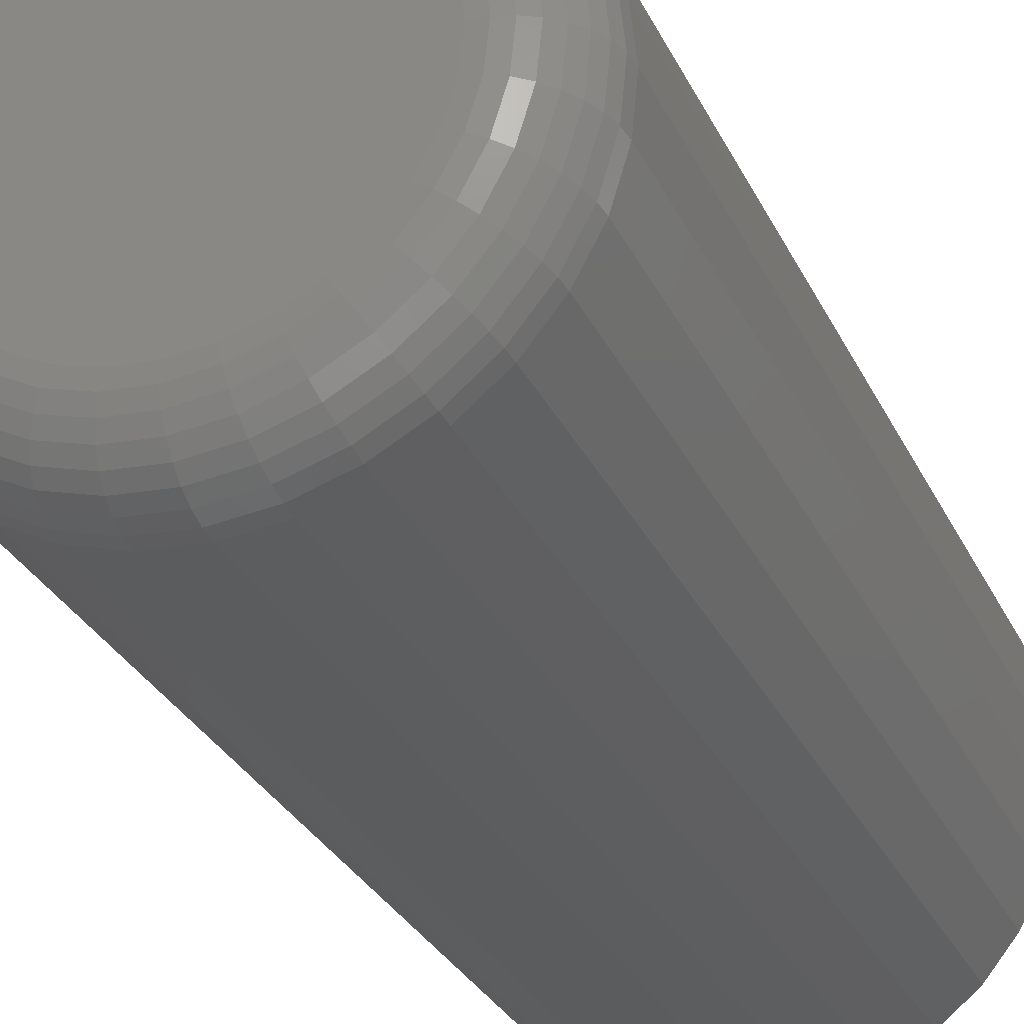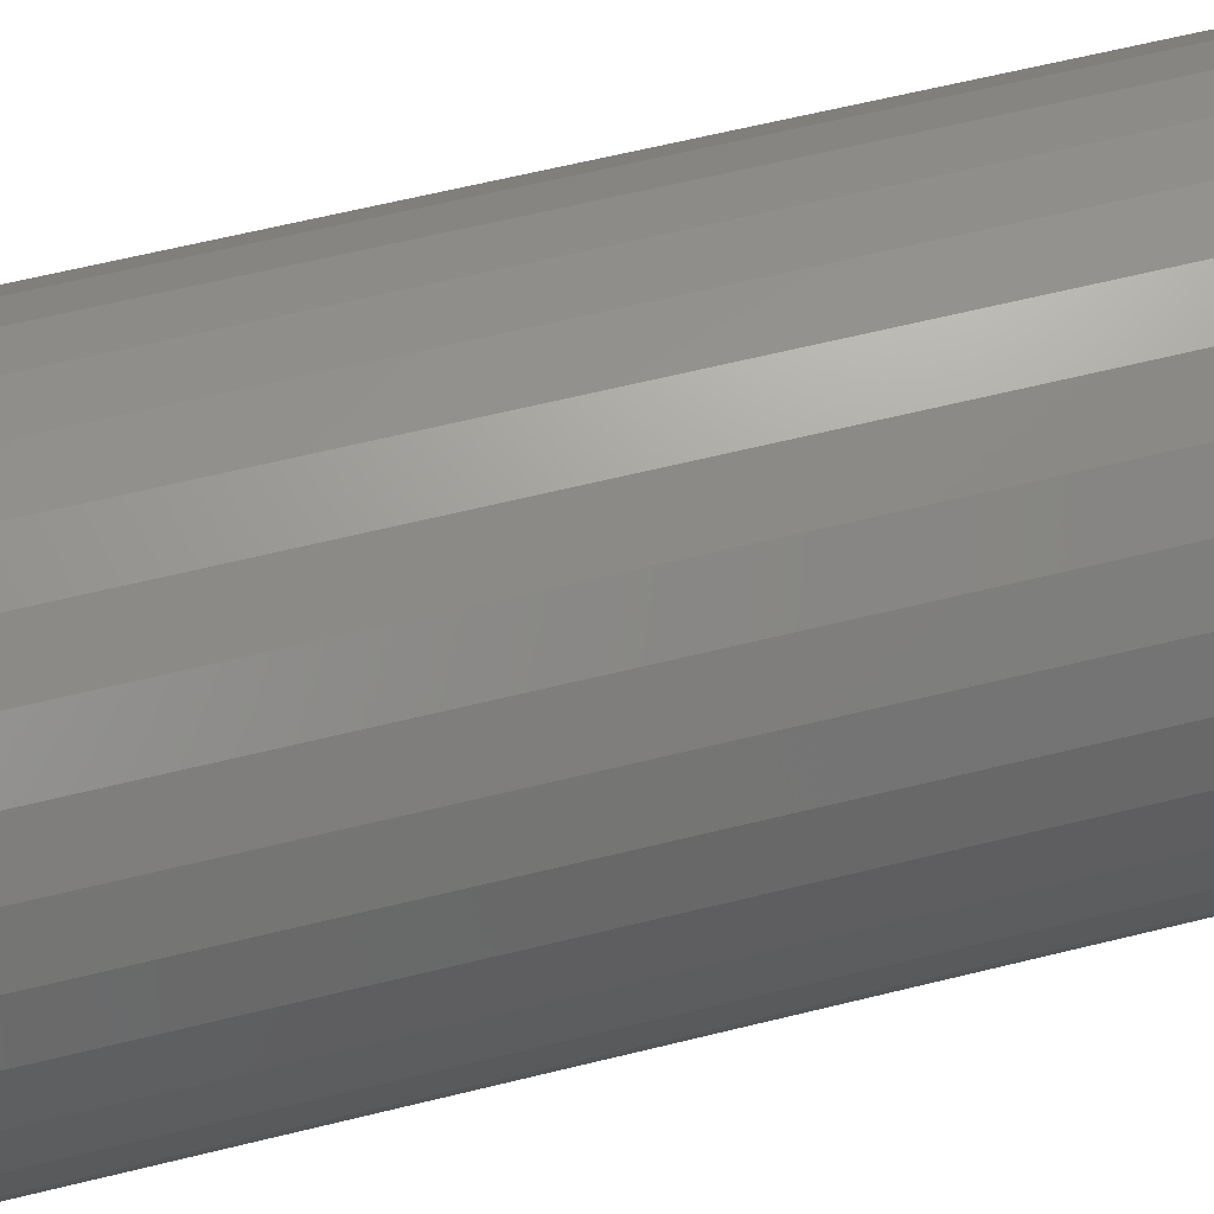
<metadata>
{"format":"stl","ext":"stl","renderer":"f3d","projection":"perspective","resolution":1024,"background":"white","views":[{"elev":-30.0,"azim":-158.0,"up":"+Z"},{"elev":63.3,"azim":-104.0,"up":"+Z"}]}
</metadata>
<code>
# stl→obj: 320 verts, 636 faces
v 0.005839 1.03e-17 0.1308
v 0.03136 1.172e-17 0.1283
v -0.01969 8.882e-18 0.1283
v -0.04423 7.519e-18 0.1209
v 0.05591 1.308e-17 0.1209
v -0.06685 6.264e-18 0.1088
v 0.07853 1.433e-17 0.1088
v 0.05591 1.308e-17 -0.1209
v -0.04423 7.519e-18 -0.1209
v 0.07853 1.433e-17 -0.1088
v -0.01969 8.882e-18 -0.1283
v 0.03136 1.172e-17 -0.1283
v 0.005839 1.03e-17 -0.1308
v -0.06685 6.264e-18 -0.1088
v -0.08668 5.163e-18 -0.09252
v 0.09836 1.543e-17 -0.09252
v -0.1029 4.26e-18 -0.07269
v 0.1146 1.634e-17 -0.07269
v -0.115 3.589e-18 -0.05007
v 0.1267 1.701e-17 -0.05007
v -0.1225 3.175e-18 -0.02553
v 0.1342 1.742e-17 -0.02553
v -0.125 3.036e-18 9.613e-18
v 0.1367 1.756e-17 -5.448e-17
v -0.1225 3.175e-18 0.02553
v 0.1342 1.742e-17 0.02553
v -0.115 3.589e-18 0.05007
v 0.1267 1.701e-17 0.05007
v -0.1029 4.26e-18 0.07269
v 0.1146 1.634e-17 0.07269
v -0.08668 5.163e-18 0.09252
v 0.09836 1.543e-17 0.09252
v 0.1914 -0.05469 -2.329e-16
v 0.1914 -0.75 -2.272e-17
v 0.1878 -0.05469 -0.03619
v 0.1878 -0.75 -0.03619
v 0.1772 -0.05469 -0.071
v 0.1772 -0.75 -0.071
v 0.1601 -0.05469 -0.1031
v 0.1601 -0.75 -0.1031
v 0.137 -0.05469 -0.1312
v 0.137 -0.75 -0.1312
v 0.1089 -0.05469 -0.1543
v 0.1089 -0.75 -0.1543
v 0.07684 -0.05469 -0.1714
v 0.07684 -0.75 -0.1714
v 0.04203 -0.05469 -0.182
v 0.04203 -0.75 -0.182
v 0.005839 -0.05469 -0.1855
v 0.005839 -0.75 -0.1855
v -0.03036 -0.05469 -0.182
v -0.03036 -0.75 -0.182
v -0.06516 -0.05469 -0.1714
v -0.06516 -0.75 -0.1714
v -0.09723 -0.05469 -0.1543
v -0.09723 -0.75 -0.1543
v -0.1253 -0.05469 -0.1312
v -0.1253 -0.75 -0.1312
v -0.1484 -0.05469 -0.1031
v -0.1484 -0.75 -0.1031
v -0.1656 -0.05469 -0.071
v -0.1656 -0.75 -0.071
v -0.1761 -0.05469 -0.03619
v -0.1761 -0.75 -0.03619
v -0.1797 -0.05469 2.272e-17
v -0.1797 -0.75 2.272e-17
v -0.1761 -0.05469 0.03619
v -0.1761 -0.75 0.03619
v -0.1656 -0.05469 0.071
v -0.1656 -0.75 0.071
v -0.1484 -0.05469 0.1031
v -0.1484 -0.75 0.1031
v -0.1253 -0.05469 0.1312
v -0.1253 -0.75 0.1312
v -0.09723 -0.05469 0.1543
v -0.09723 -0.75 0.1543
v -0.06516 -0.05469 0.1714
v -0.06516 -0.75 0.1714
v -0.03036 -0.05469 0.182
v -0.03036 -0.75 0.182
v 0.005839 -0.05469 0.1855
v 0.005839 -0.75 0.1855
v 0.04203 -0.05469 0.182
v 0.04203 -0.75 0.182
v 0.07684 -0.05469 0.1714
v 0.07684 -0.75 0.1714
v 0.1089 -0.05469 0.1543
v 0.1089 -0.75 0.1543
v 0.137 -0.05469 0.1312
v 0.137 -0.75 0.1312
v 0.1601 -0.05469 0.1031
v 0.1601 -0.75 0.1031
v 0.1772 -0.05469 0.071
v 0.1772 -0.75 0.071
v 0.1878 -0.05469 0.03619
v 0.1878 -0.75 0.03619
v -0.1786 -0.04402 6.955e-17
v -0.1751 -0.04402 0.03599
v -0.1755 -0.03376 5.583e-17
v -0.172 -0.03376 0.03538
v -0.1705 -0.0243 6.985e-17
v -0.1671 -0.0243 0.0344
v -0.1637 -0.01602 5.61e-17
v -0.1604 -0.01602 0.03307
v -0.1554 -0.009217 5.621e-17
v -0.1523 -0.009217 0.03145
v -0.1459 -0.004163 4.241e-17
v -0.143 -0.004163 0.02961
v -0.1357 -0.001051 3.552e-17
v -0.133 -0.001051 0.02761
v 0.1868 -0.04402 0.03599
v 0.1903 -0.04402 -2.774e-16
v 0.1837 -0.03376 0.03538
v 0.1872 -0.03376 -2.911e-16
v 0.1788 -0.0243 0.0344
v 0.1821 -0.0243 -2.771e-16
v 0.1721 -0.01602 0.03307
v 0.1753 -0.01602 -2.631e-16
v 0.164 -0.009217 0.03145
v 0.1671 -0.009217 -2.491e-16
v 0.1547 -0.004163 0.02961
v 0.1576 -0.004163 -2.351e-16
v 0.1446 -0.001051 0.02761
v 0.1473 -0.001051 -2.42e-16
v 0.1763 -0.04402 0.0706
v 0.1734 -0.03376 0.0694
v 0.1687 -0.0243 0.06747
v 0.1624 -0.01602 0.06487
v 0.1548 -0.009217 0.0617
v 0.1461 -0.004163 0.05808
v 0.1366 -0.001051 0.05415
v 0.1592 -0.04402 0.1025
v 0.1566 -0.03376 0.1008
v 0.1524 -0.0243 0.09795
v 0.1468 -0.01602 0.09417
v 0.1399 -0.009217 0.08957
v 0.132 -0.004163 0.08432
v 0.1235 -0.001051 0.07862
v 0.1363 -0.04402 0.1304
v 0.1341 -0.03376 0.1282
v 0.1305 -0.0243 0.1247
v 0.1257 -0.01602 0.1199
v 0.1198 -0.009217 0.114
v 0.1132 -0.004163 0.1073
v 0.1059 -0.001051 0.1001
v 0.1083 -0.04402 0.1534
v 0.1066 -0.03376 0.1508
v 0.1038 -0.0243 0.1466
v 0.1 -0.01602 0.1409
v 0.09541 -0.009217 0.1341
v 0.09016 -0.004163 0.1262
v 0.08446 -0.001051 0.1177
v 0.07643 -0.04402 0.1704
v 0.07524 -0.03376 0.1676
v 0.07331 -0.0243 0.1629
v 0.07071 -0.01602 0.1566
v 0.06754 -0.009217 0.1489
v 0.06392 -0.004163 0.1402
v 0.05999 -0.001051 0.1307
v 0.04183 -0.04402 0.1809
v 0.04122 -0.03376 0.1779
v 0.04024 -0.0243 0.1729
v 0.03891 -0.01602 0.1663
v 0.03729 -0.009217 0.1581
v 0.03545 -0.004163 0.1489
v 0.03345 -0.001051 0.1388
v 0.005839 -0.04402 0.1845
v 0.005839 -0.03376 0.1814
v 0.005839 -0.0243 0.1763
v 0.005839 -0.01602 0.1695
v 0.005839 -0.009217 0.1612
v 0.005839 -0.004163 0.1518
v 0.005839 -0.001051 0.1415
v -0.03015 -0.04402 0.1809
v -0.02954 -0.03376 0.1779
v -0.02856 -0.0243 0.1729
v -0.02723 -0.01602 0.1663
v -0.02561 -0.009217 0.1581
v -0.02377 -0.004163 0.1489
v -0.02177 -0.001051 0.1388
v -0.06476 -0.04402 0.1704
v -0.06357 -0.03376 0.1676
v -0.06163 -0.0243 0.1629
v -0.05903 -0.01602 0.1566
v -0.05586 -0.009217 0.1489
v -0.05224 -0.004163 0.1402
v -0.04831 -0.001051 0.1307
v -0.09665 -0.04402 0.1534
v -0.09492 -0.03376 0.1508
v -0.09211 -0.0243 0.1466
v -0.08834 -0.01602 0.1409
v -0.08373 -0.009217 0.1341
v -0.07848 -0.004163 0.1262
v -0.07278 -0.001051 0.1177
v -0.1246 -0.04402 0.1304
v -0.1224 -0.03376 0.1282
v -0.1188 -0.0243 0.1247
v -0.114 -0.01602 0.1199
v -0.1082 -0.009217 0.114
v -0.1015 -0.004163 0.1073
v -0.09422 -0.001051 0.1001
v -0.1475 -0.04402 0.1025
v -0.145 -0.03376 0.1008
v -0.1408 -0.0243 0.09795
v -0.1351 -0.01602 0.09417
v -0.1282 -0.009217 0.08957
v -0.1204 -0.004163 0.08432
v -0.1118 -0.001051 0.07862
v -0.1646 -0.04402 0.0706
v -0.1617 -0.03376 0.0694
v -0.1571 -0.0243 0.06747
v -0.1508 -0.01602 0.06487
v -0.1431 -0.009217 0.0617
v -0.1344 -0.004163 0.05808
v -0.1249 -0.001051 0.05415
v 0.1868 -0.04402 -0.03599
v 0.1837 -0.03376 -0.03538
v 0.1788 -0.0243 -0.0344
v 0.1721 -0.01602 -0.03307
v 0.164 -0.009217 -0.03145
v 0.1547 -0.004163 -0.02961
v 0.1446 -0.001051 -0.02761
v -0.1751 -0.04402 -0.03599
v -0.172 -0.03376 -0.03538
v -0.1671 -0.0243 -0.0344
v -0.1604 -0.01602 -0.03307
v -0.1523 -0.009217 -0.03145
v -0.143 -0.004163 -0.02961
v -0.133 -0.001051 -0.02761
v -0.1646 -0.04402 -0.0706
v -0.1617 -0.03376 -0.0694
v -0.1571 -0.0243 -0.06747
v -0.1508 -0.01602 -0.06487
v -0.1431 -0.009217 -0.0617
v -0.1344 -0.004163 -0.05808
v -0.1249 -0.001051 -0.05415
v -0.1475 -0.04402 -0.1025
v -0.145 -0.03376 -0.1008
v -0.1408 -0.0243 -0.09795
v -0.1351 -0.01602 -0.09417
v -0.1282 -0.009217 -0.08957
v -0.1204 -0.004163 -0.08432
v -0.1118 -0.001051 -0.07862
v -0.1246 -0.04402 -0.1304
v -0.1224 -0.03376 -0.1282
v -0.1188 -0.0243 -0.1247
v -0.114 -0.01602 -0.1199
v -0.1082 -0.009217 -0.114
v -0.1015 -0.004163 -0.1073
v -0.09422 -0.001051 -0.1001
v -0.09665 -0.04402 -0.1534
v -0.09492 -0.03376 -0.1508
v -0.09211 -0.0243 -0.1466
v -0.08834 -0.01602 -0.1409
v -0.08373 -0.009217 -0.1341
v -0.07848 -0.004163 -0.1262
v -0.07278 -0.001051 -0.1177
v -0.06476 -0.04402 -0.1704
v -0.06357 -0.03376 -0.1676
v -0.06163 -0.0243 -0.1629
v -0.05903 -0.01602 -0.1566
v -0.05586 -0.009217 -0.1489
v -0.05224 -0.004163 -0.1402
v -0.04831 -0.001051 -0.1307
v -0.03015 -0.04402 -0.1809
v -0.02954 -0.03376 -0.1779
v -0.02856 -0.0243 -0.1729
v -0.02723 -0.01602 -0.1663
v -0.02561 -0.009217 -0.1581
v -0.02377 -0.004163 -0.1489
v -0.02177 -0.001051 -0.1388
v 0.005839 -0.04402 -0.1845
v 0.005839 -0.03376 -0.1814
v 0.005839 -0.0243 -0.1763
v 0.005839 -0.01602 -0.1695
v 0.005839 -0.009217 -0.1612
v 0.005839 -0.004163 -0.1518
v 0.005839 -0.001051 -0.1415
v 0.04183 -0.04402 -0.1809
v 0.04122 -0.03376 -0.1779
v 0.04024 -0.0243 -0.1729
v 0.03891 -0.01602 -0.1663
v 0.03729 -0.009217 -0.1581
v 0.03545 -0.004163 -0.1489
v 0.03345 -0.001051 -0.1388
v 0.07643 -0.04402 -0.1704
v 0.07524 -0.03376 -0.1676
v 0.07331 -0.0243 -0.1629
v 0.07071 -0.01602 -0.1566
v 0.06754 -0.009217 -0.1489
v 0.06392 -0.004163 -0.1402
v 0.05999 -0.001051 -0.1307
v 0.1083 -0.04402 -0.1534
v 0.1066 -0.03376 -0.1508
v 0.1038 -0.0243 -0.1466
v 0.1 -0.01602 -0.1409
v 0.09541 -0.009217 -0.1341
v 0.09016 -0.004163 -0.1262
v 0.08446 -0.001051 -0.1177
v 0.1363 -0.04402 -0.1304
v 0.1341 -0.03376 -0.1282
v 0.1305 -0.0243 -0.1247
v 0.1257 -0.01602 -0.1199
v 0.1198 -0.009217 -0.114
v 0.1132 -0.004163 -0.1073
v 0.1059 -0.001051 -0.1001
v 0.1592 -0.04402 -0.1025
v 0.1566 -0.03376 -0.1008
v 0.1524 -0.0243 -0.09795
v 0.1468 -0.01602 -0.09417
v 0.1399 -0.009217 -0.08957
v 0.132 -0.004163 -0.08432
v 0.1235 -0.001051 -0.07862
v 0.1763 -0.04402 -0.0706
v 0.1734 -0.03376 -0.0694
v 0.1687 -0.0243 -0.06747
v 0.1624 -0.01602 -0.06487
v 0.1548 -0.009217 -0.0617
v 0.1461 -0.004163 -0.05808
v 0.1366 -0.001051 -0.05415
f 1 2 3
f 4 3 2
f 5 4 2
f 6 4 5
f 7 6 5
f 8 9 10
f 11 9 8
f 12 11 8
f 13 11 12
f 9 14 10
f 10 14 15
f 10 15 16
f 16 15 17
f 16 17 18
f 18 17 19
f 18 19 20
f 20 19 21
f 20 21 22
f 22 21 23
f 22 23 24
f 24 23 25
f 24 25 26
f 26 25 27
f 26 27 28
f 28 27 29
f 28 29 30
f 30 29 31
f 30 31 32
f 32 31 6
f 32 6 7
f 33 34 35
f 35 34 36
f 35 36 37
f 37 36 38
f 37 38 39
f 39 38 40
f 39 40 41
f 41 40 42
f 41 42 43
f 43 42 44
f 43 44 45
f 45 44 46
f 45 46 47
f 47 46 48
f 47 48 49
f 49 48 50
f 49 50 51
f 51 50 52
f 51 52 53
f 53 52 54
f 53 54 55
f 55 54 56
f 55 56 57
f 57 56 58
f 57 58 59
f 59 58 60
f 59 60 61
f 61 60 62
f 61 62 63
f 63 62 64
f 63 64 65
f 65 64 66
f 65 66 67
f 67 66 68
f 67 68 69
f 69 68 70
f 69 70 71
f 71 70 72
f 71 72 73
f 73 72 74
f 73 74 75
f 75 74 76
f 75 76 77
f 77 76 78
f 77 78 79
f 79 78 80
f 79 80 81
f 81 80 82
f 81 82 83
f 83 82 84
f 83 84 85
f 85 84 86
f 85 86 87
f 87 86 88
f 87 88 89
f 89 88 90
f 89 90 91
f 91 90 92
f 91 92 93
f 93 92 94
f 93 94 95
f 95 94 96
f 95 96 33
f 33 96 34
f 65 67 97
f 97 67 98
f 97 98 99
f 99 98 100
f 99 100 101
f 101 100 102
f 101 102 103
f 103 102 104
f 103 104 105
f 105 104 106
f 105 106 107
f 107 106 108
f 107 108 109
f 109 108 110
f 109 110 23
f 23 110 25
f 95 33 111
f 111 33 112
f 111 112 113
f 113 112 114
f 113 114 115
f 115 114 116
f 115 116 117
f 117 116 118
f 117 118 119
f 119 118 120
f 119 120 121
f 121 120 122
f 121 122 123
f 123 122 124
f 123 124 26
f 26 124 24
f 93 95 125
f 125 95 111
f 125 111 126
f 126 111 113
f 126 113 127
f 127 113 115
f 127 115 128
f 128 115 117
f 128 117 129
f 129 117 119
f 129 119 130
f 130 119 121
f 130 121 131
f 131 121 123
f 131 123 28
f 28 123 26
f 91 93 132
f 132 93 125
f 132 125 133
f 133 125 126
f 133 126 134
f 134 126 127
f 134 127 135
f 135 127 128
f 135 128 136
f 136 128 129
f 136 129 137
f 137 129 130
f 137 130 138
f 138 130 131
f 138 131 30
f 30 131 28
f 89 91 139
f 139 91 132
f 139 132 140
f 140 132 133
f 140 133 141
f 141 133 134
f 141 134 142
f 142 134 135
f 142 135 143
f 143 135 136
f 143 136 144
f 144 136 137
f 144 137 145
f 145 137 138
f 145 138 32
f 32 138 30
f 87 89 146
f 146 89 139
f 146 139 147
f 147 139 140
f 147 140 148
f 148 140 141
f 148 141 149
f 149 141 142
f 149 142 150
f 150 142 143
f 150 143 151
f 151 143 144
f 151 144 152
f 152 144 145
f 152 145 7
f 7 145 32
f 85 87 153
f 153 87 146
f 153 146 154
f 154 146 147
f 154 147 155
f 155 147 148
f 155 148 156
f 156 148 149
f 156 149 157
f 157 149 150
f 157 150 158
f 158 150 151
f 158 151 159
f 159 151 152
f 159 152 5
f 5 152 7
f 83 85 160
f 160 85 153
f 160 153 161
f 161 153 154
f 161 154 162
f 162 154 155
f 162 155 163
f 163 155 156
f 163 156 164
f 164 156 157
f 164 157 165
f 165 157 158
f 165 158 166
f 166 158 159
f 166 159 2
f 2 159 5
f 81 83 167
f 167 83 160
f 167 160 168
f 168 160 161
f 168 161 169
f 169 161 162
f 169 162 170
f 170 162 163
f 170 163 171
f 171 163 164
f 171 164 172
f 172 164 165
f 172 165 173
f 173 165 166
f 173 166 1
f 1 166 2
f 79 81 174
f 174 81 167
f 174 167 175
f 175 167 168
f 175 168 176
f 176 168 169
f 176 169 177
f 177 169 170
f 177 170 178
f 178 170 171
f 178 171 179
f 179 171 172
f 179 172 180
f 180 172 173
f 180 173 3
f 3 173 1
f 77 79 181
f 181 79 174
f 181 174 182
f 182 174 175
f 182 175 183
f 183 175 176
f 183 176 184
f 184 176 177
f 184 177 185
f 185 177 178
f 185 178 186
f 186 178 179
f 186 179 187
f 187 179 180
f 187 180 4
f 4 180 3
f 75 77 188
f 188 77 181
f 188 181 189
f 189 181 182
f 189 182 190
f 190 182 183
f 190 183 191
f 191 183 184
f 191 184 192
f 192 184 185
f 192 185 193
f 193 185 186
f 193 186 194
f 194 186 187
f 194 187 6
f 6 187 4
f 73 75 195
f 195 75 188
f 195 188 196
f 196 188 189
f 196 189 197
f 197 189 190
f 197 190 198
f 198 190 191
f 198 191 199
f 199 191 192
f 199 192 200
f 200 192 193
f 200 193 201
f 201 193 194
f 201 194 31
f 31 194 6
f 71 73 202
f 202 73 195
f 202 195 203
f 203 195 196
f 203 196 204
f 204 196 197
f 204 197 205
f 205 197 198
f 205 198 206
f 206 198 199
f 206 199 207
f 207 199 200
f 207 200 208
f 208 200 201
f 208 201 29
f 29 201 31
f 69 71 209
f 209 71 202
f 209 202 210
f 210 202 203
f 210 203 211
f 211 203 204
f 211 204 212
f 212 204 205
f 212 205 213
f 213 205 206
f 213 206 214
f 214 206 207
f 214 207 215
f 215 207 208
f 215 208 27
f 27 208 29
f 67 69 98
f 98 69 209
f 98 209 100
f 100 209 210
f 100 210 102
f 102 210 211
f 102 211 104
f 104 211 212
f 104 212 106
f 106 212 213
f 106 213 108
f 108 213 214
f 108 214 110
f 110 214 215
f 110 215 25
f 25 215 27
f 33 35 112
f 112 35 216
f 112 216 114
f 114 216 217
f 114 217 116
f 116 217 218
f 116 218 118
f 118 218 219
f 118 219 120
f 120 219 220
f 120 220 122
f 122 220 221
f 122 221 124
f 124 221 222
f 124 222 24
f 24 222 22
f 63 65 223
f 223 65 97
f 223 97 224
f 224 97 99
f 224 99 225
f 225 99 101
f 225 101 226
f 226 101 103
f 226 103 227
f 227 103 105
f 227 105 228
f 228 105 107
f 228 107 229
f 229 107 109
f 229 109 21
f 21 109 23
f 61 63 230
f 230 63 223
f 230 223 231
f 231 223 224
f 231 224 232
f 232 224 225
f 232 225 233
f 233 225 226
f 233 226 234
f 234 226 227
f 234 227 235
f 235 227 228
f 235 228 236
f 236 228 229
f 236 229 19
f 19 229 21
f 59 61 237
f 237 61 230
f 237 230 238
f 238 230 231
f 238 231 239
f 239 231 232
f 239 232 240
f 240 232 233
f 240 233 241
f 241 233 234
f 241 234 242
f 242 234 235
f 242 235 243
f 243 235 236
f 243 236 17
f 17 236 19
f 57 59 244
f 244 59 237
f 244 237 245
f 245 237 238
f 245 238 246
f 246 238 239
f 246 239 247
f 247 239 240
f 247 240 248
f 248 240 241
f 248 241 249
f 249 241 242
f 249 242 250
f 250 242 243
f 250 243 15
f 15 243 17
f 55 57 251
f 251 57 244
f 251 244 252
f 252 244 245
f 252 245 253
f 253 245 246
f 253 246 254
f 254 246 247
f 254 247 255
f 255 247 248
f 255 248 256
f 256 248 249
f 256 249 257
f 257 249 250
f 257 250 14
f 14 250 15
f 53 55 258
f 258 55 251
f 258 251 259
f 259 251 252
f 259 252 260
f 260 252 253
f 260 253 261
f 261 253 254
f 261 254 262
f 262 254 255
f 262 255 263
f 263 255 256
f 263 256 264
f 264 256 257
f 264 257 9
f 9 257 14
f 51 53 265
f 265 53 258
f 265 258 266
f 266 258 259
f 266 259 267
f 267 259 260
f 267 260 268
f 268 260 261
f 268 261 269
f 269 261 262
f 269 262 270
f 270 262 263
f 270 263 271
f 271 263 264
f 271 264 11
f 11 264 9
f 49 51 272
f 272 51 265
f 272 265 273
f 273 265 266
f 273 266 274
f 274 266 267
f 274 267 275
f 275 267 268
f 275 268 276
f 276 268 269
f 276 269 277
f 277 269 270
f 277 270 278
f 278 270 271
f 278 271 13
f 13 271 11
f 47 49 279
f 279 49 272
f 279 272 280
f 280 272 273
f 280 273 281
f 281 273 274
f 281 274 282
f 282 274 275
f 282 275 283
f 283 275 276
f 283 276 284
f 284 276 277
f 284 277 285
f 285 277 278
f 285 278 12
f 12 278 13
f 45 47 286
f 286 47 279
f 286 279 287
f 287 279 280
f 287 280 288
f 288 280 281
f 288 281 289
f 289 281 282
f 289 282 290
f 290 282 283
f 290 283 291
f 291 283 284
f 291 284 292
f 292 284 285
f 292 285 8
f 8 285 12
f 43 45 293
f 293 45 286
f 293 286 294
f 294 286 287
f 294 287 295
f 295 287 288
f 295 288 296
f 296 288 289
f 296 289 297
f 297 289 290
f 297 290 298
f 298 290 291
f 298 291 299
f 299 291 292
f 299 292 10
f 10 292 8
f 41 43 300
f 300 43 293
f 300 293 301
f 301 293 294
f 301 294 302
f 302 294 295
f 302 295 303
f 303 295 296
f 303 296 304
f 304 296 297
f 304 297 305
f 305 297 298
f 305 298 306
f 306 298 299
f 306 299 16
f 16 299 10
f 39 41 307
f 307 41 300
f 307 300 308
f 308 300 301
f 308 301 309
f 309 301 302
f 309 302 310
f 310 302 303
f 310 303 311
f 311 303 304
f 311 304 312
f 312 304 305
f 312 305 313
f 313 305 306
f 313 306 18
f 18 306 16
f 37 39 314
f 314 39 307
f 314 307 315
f 315 307 308
f 315 308 316
f 316 308 309
f 316 309 317
f 317 309 310
f 317 310 318
f 318 310 311
f 318 311 319
f 319 311 312
f 319 312 320
f 320 312 313
f 320 313 20
f 20 313 18
f 35 37 216
f 216 37 314
f 216 314 217
f 217 314 315
f 217 315 218
f 218 315 316
f 218 316 219
f 219 316 317
f 219 317 220
f 220 317 318
f 220 318 221
f 221 318 319
f 221 319 222
f 222 319 320
f 222 320 22
f 22 320 20
f 80 84 82
f 84 80 78
f 84 78 86
f 46 52 48
f 48 52 50
f 86 78 88
f 88 78 76
f 88 76 90
f 90 76 74
f 90 74 92
f 92 74 72
f 92 72 94
f 94 72 70
f 94 70 96
f 96 70 68
f 96 68 34
f 34 68 66
f 34 66 36
f 36 66 64
f 36 64 38
f 38 64 62
f 38 62 40
f 40 62 60
f 40 60 42
f 42 60 58
f 42 58 44
f 44 58 56
f 44 56 46
f 46 56 54
f 46 54 52

</code>
